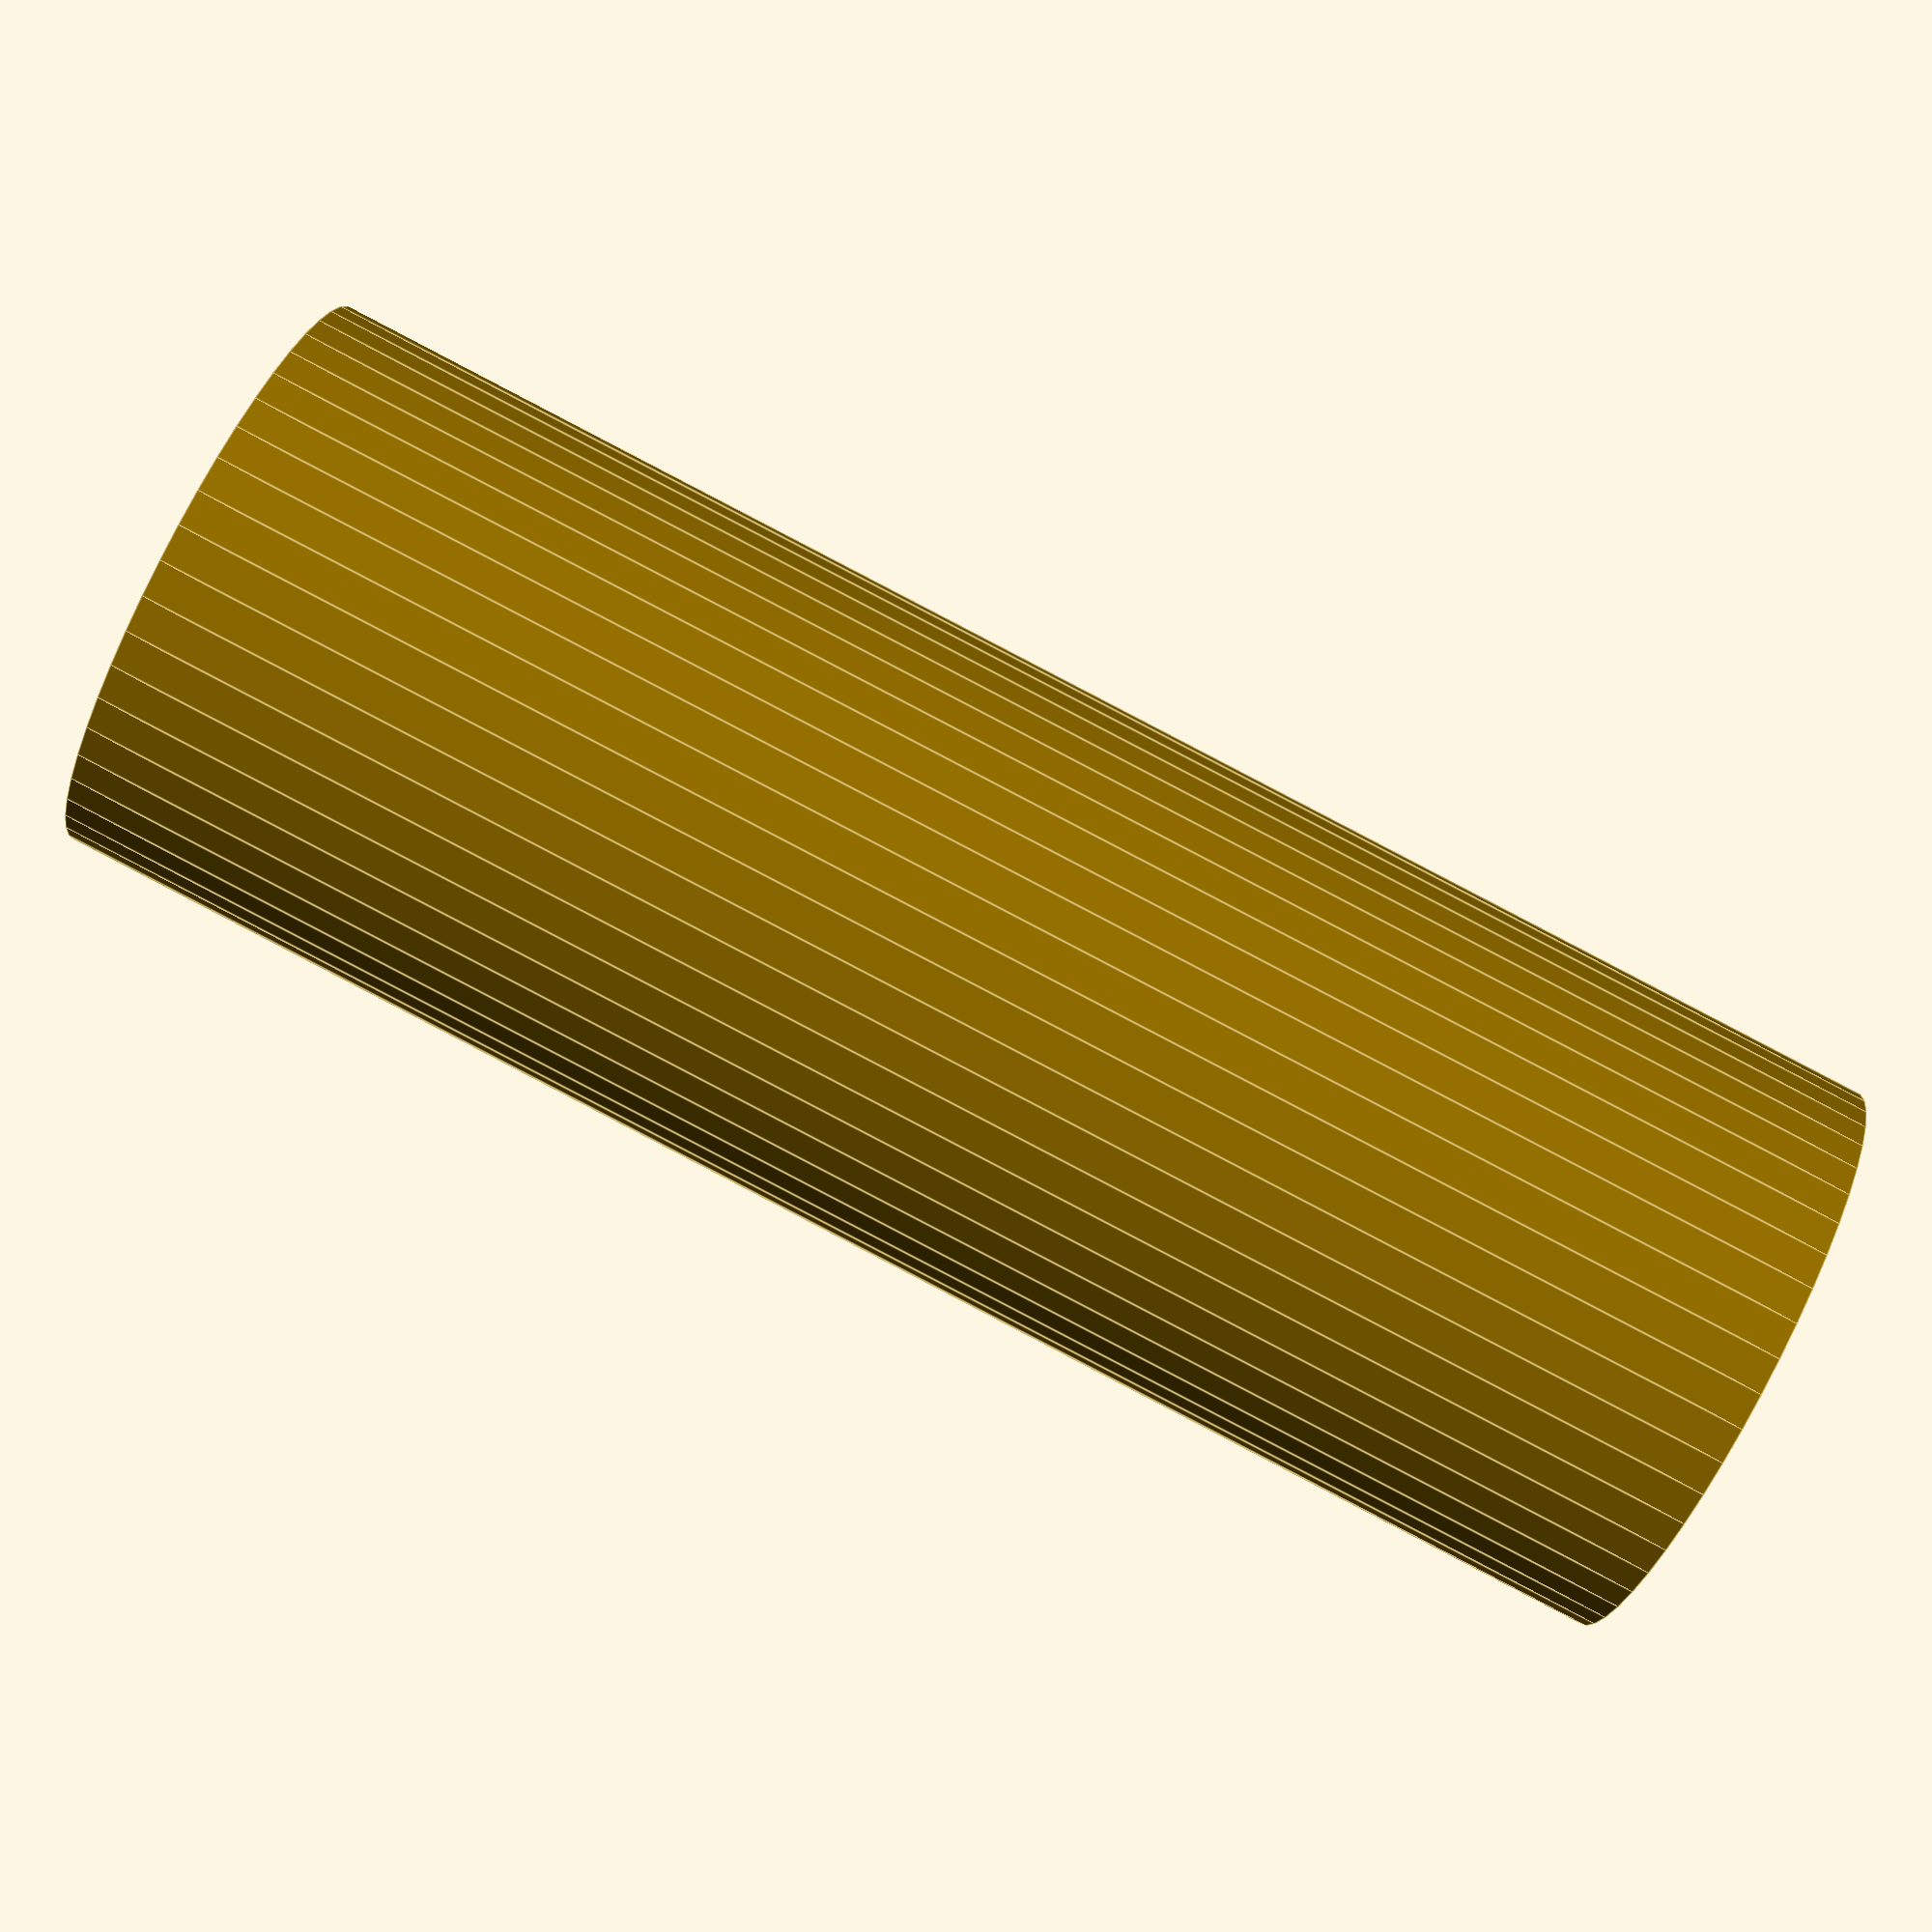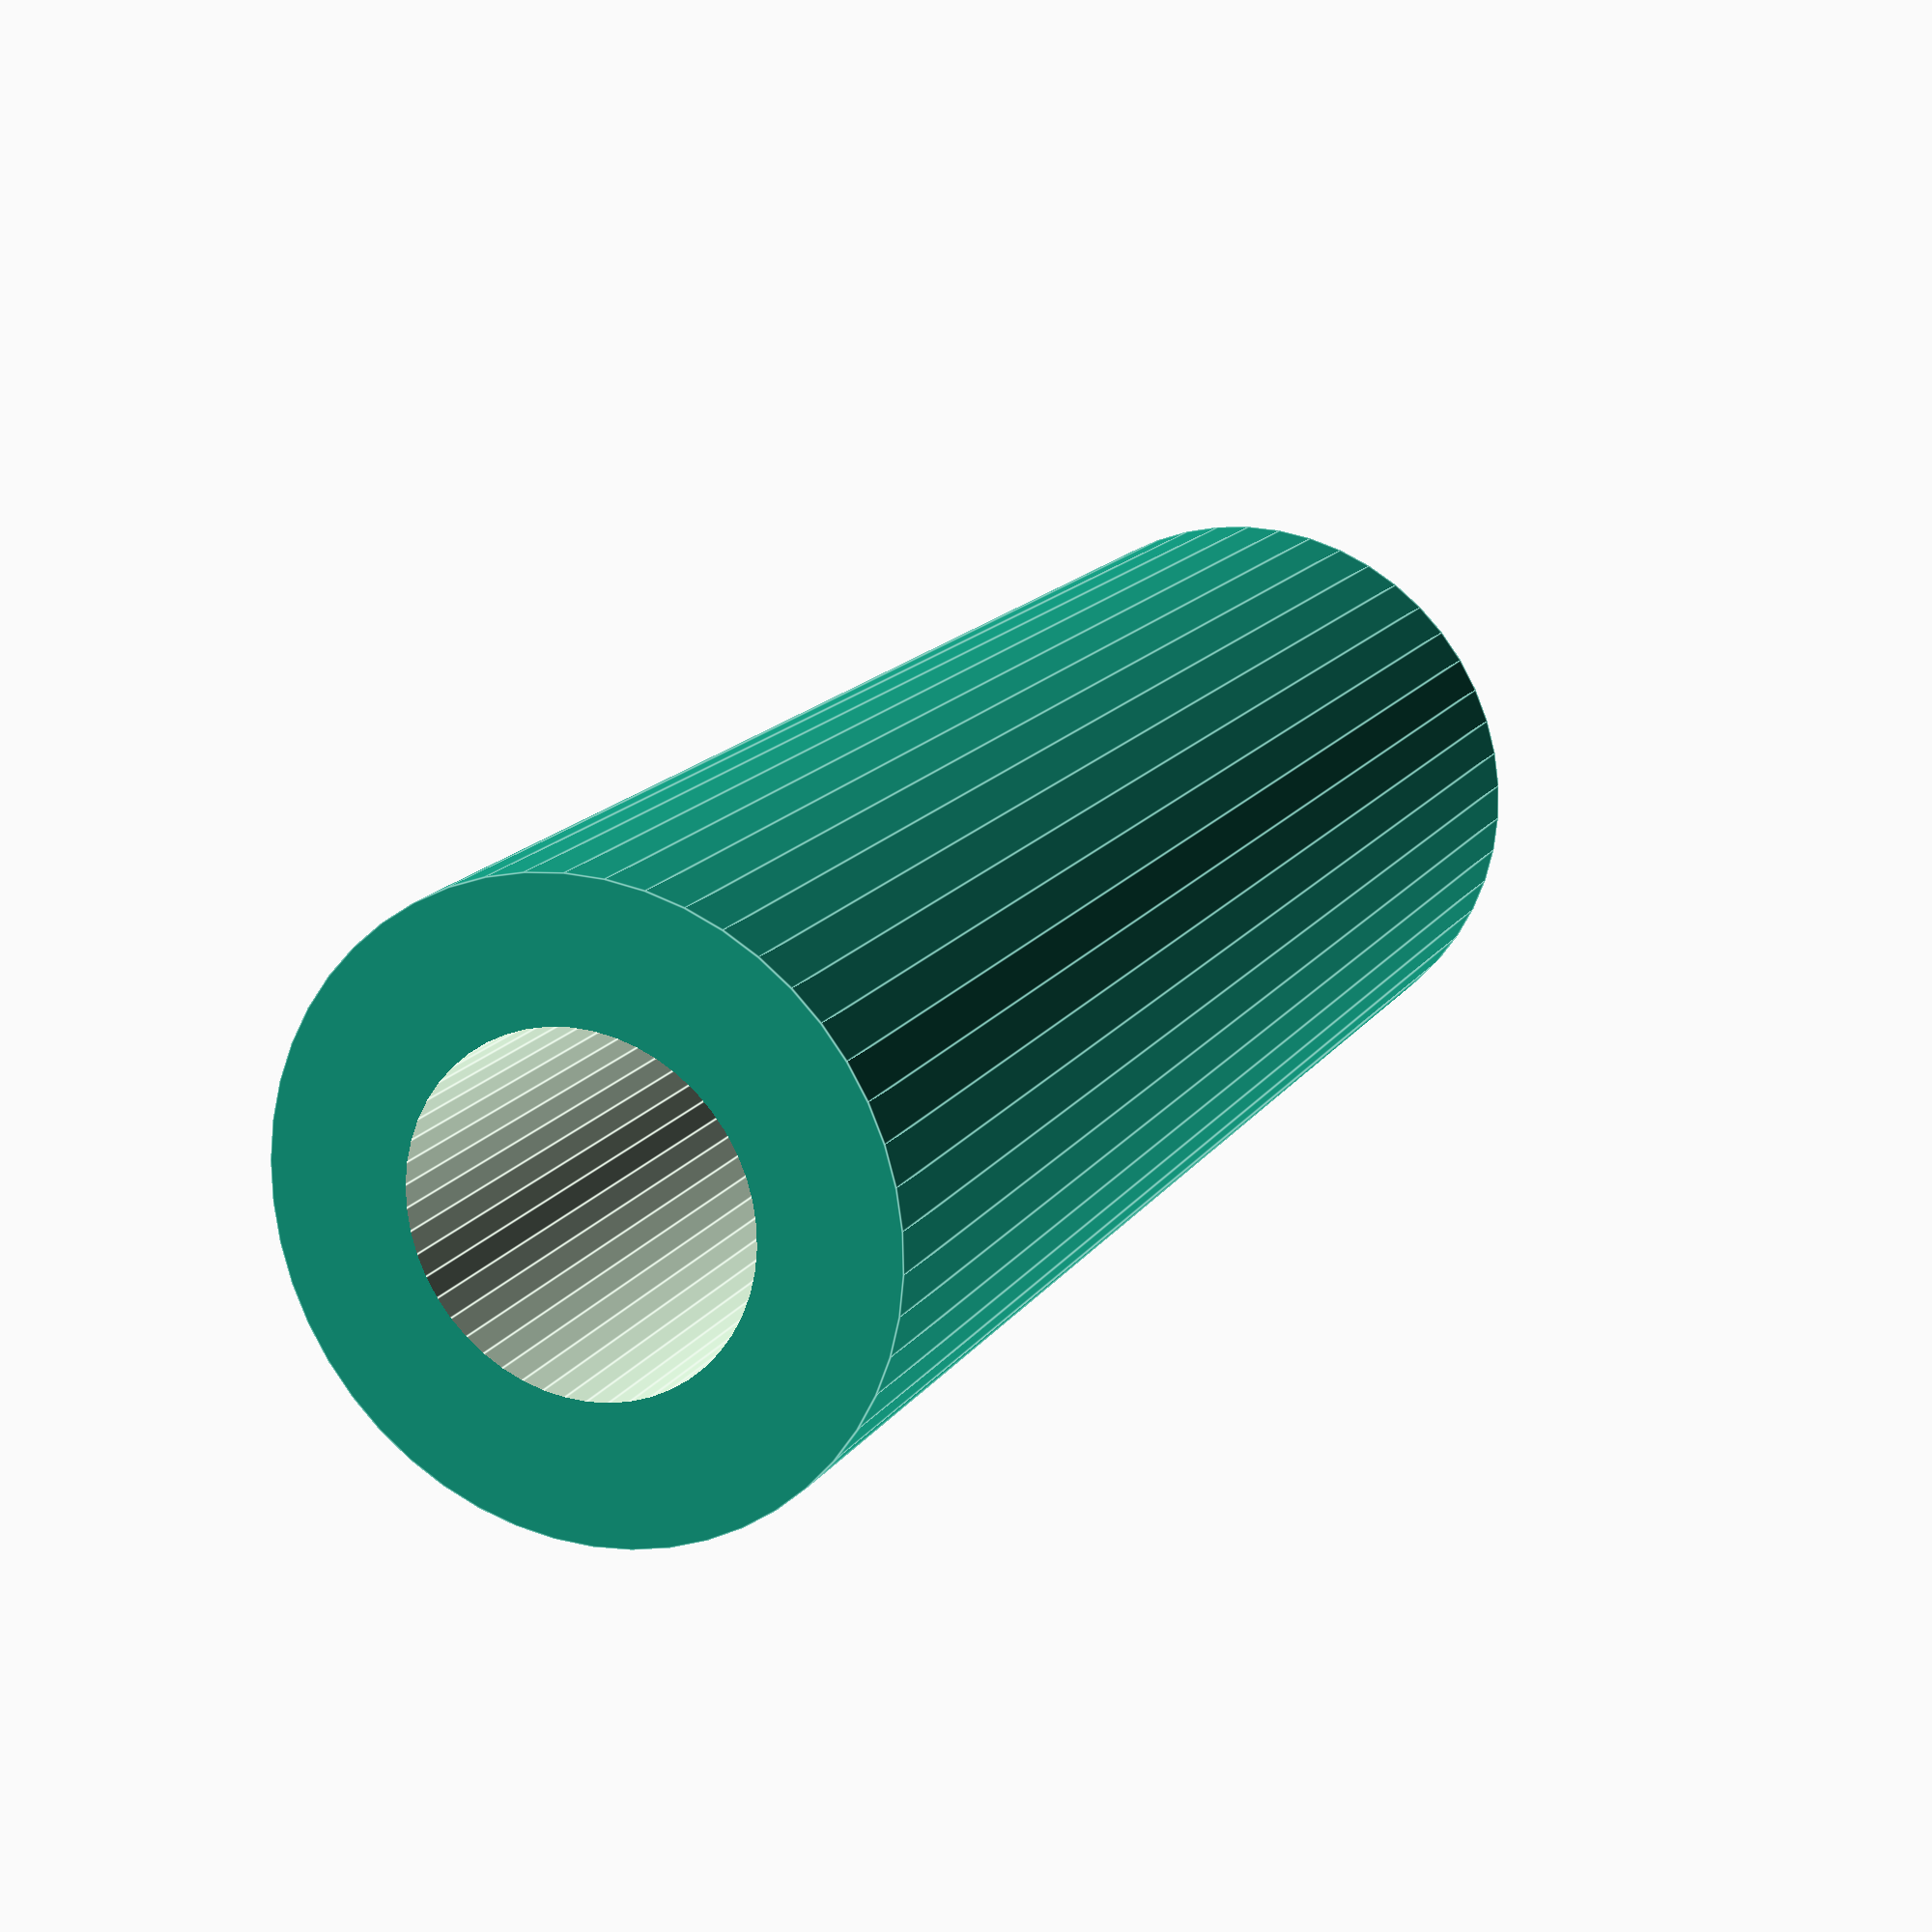
<openscad>
$fn = 50;


difference() {
	union() {
		translate(v = [0, 0, -25.5000000000]) {
			cylinder(h = 51, r = 9.0000000000);
		}
	}
	union() {
		translate(v = [0, 0, -100.0000000000]) {
			cylinder(h = 200, r = 5.0000000000);
		}
	}
}
</openscad>
<views>
elev=89.6 azim=160.1 roll=242.5 proj=p view=edges
elev=344.3 azim=333.6 roll=22.7 proj=p view=edges
</views>
